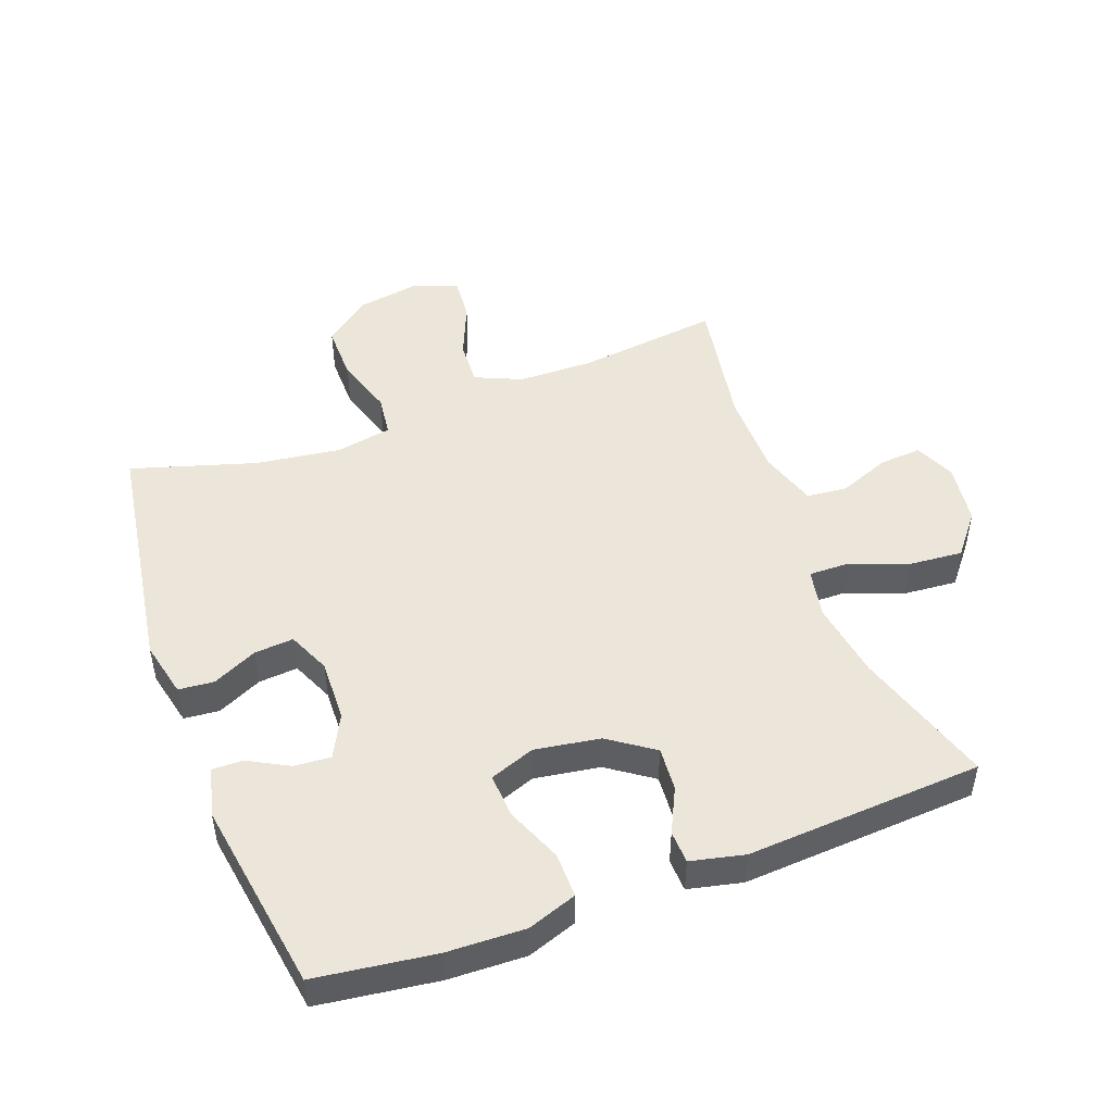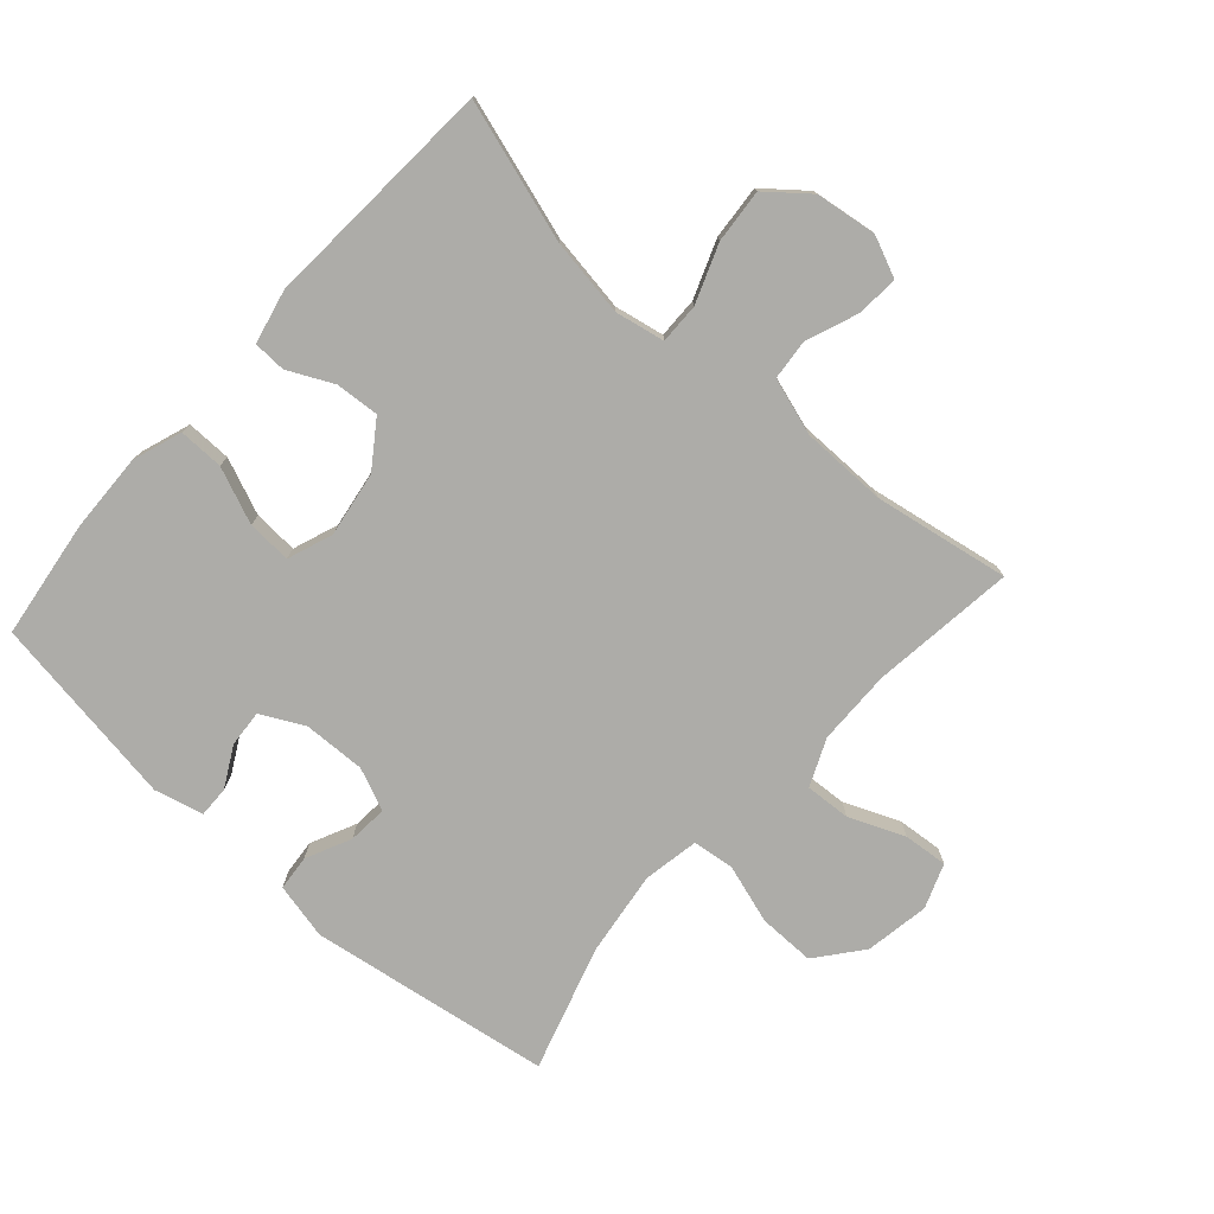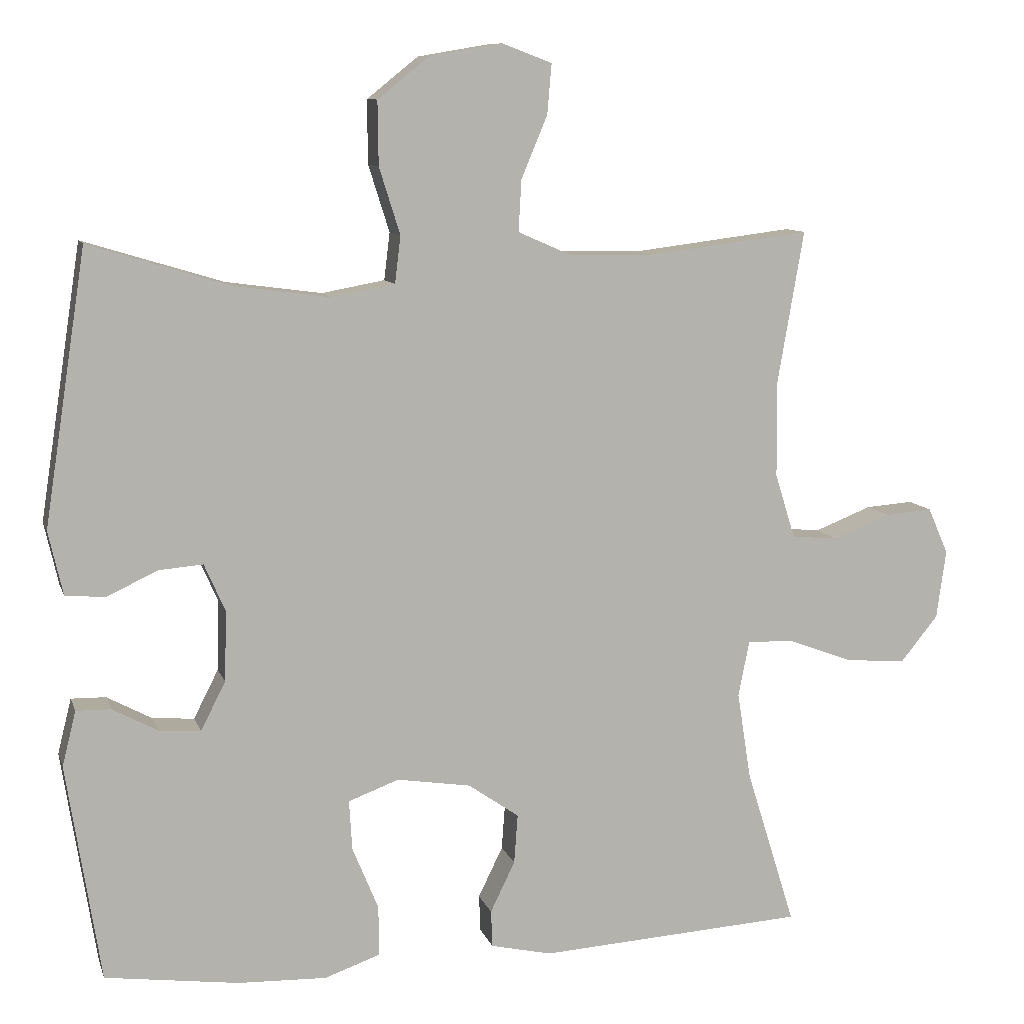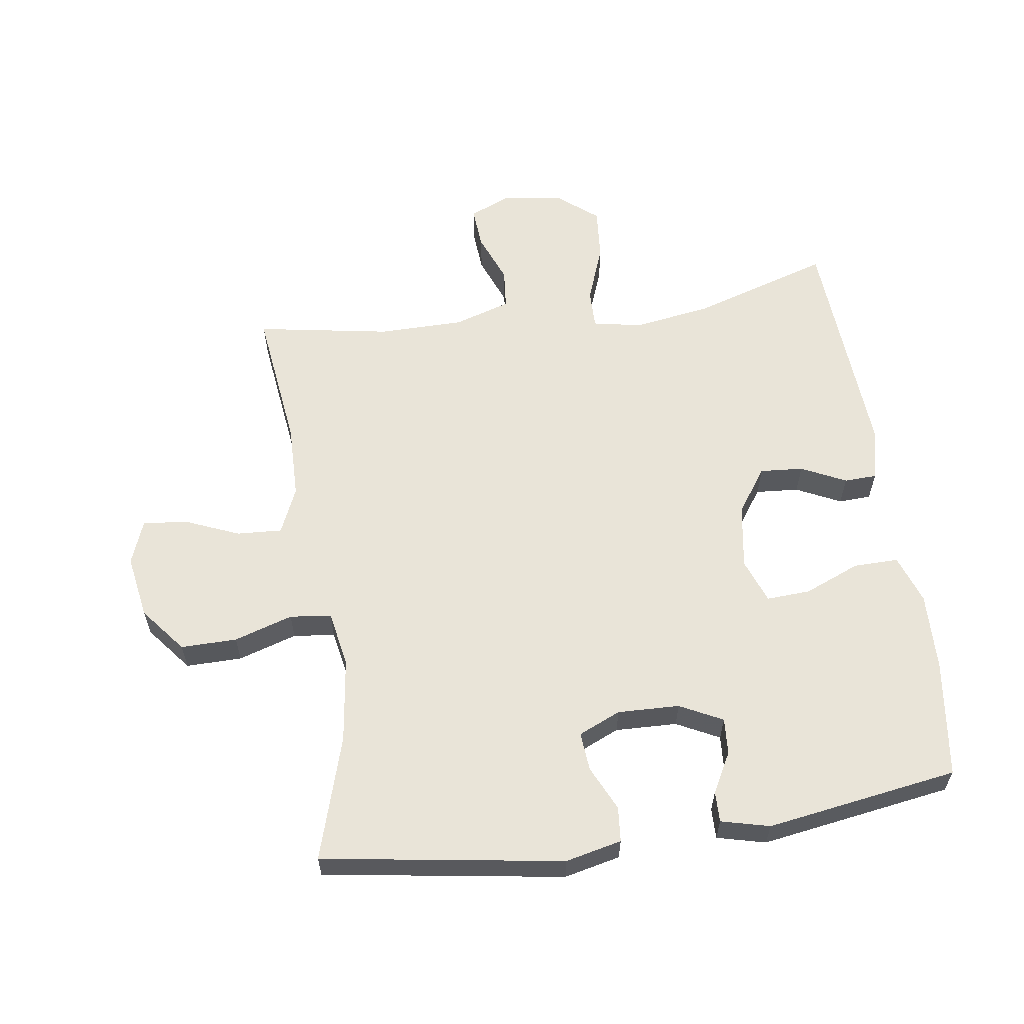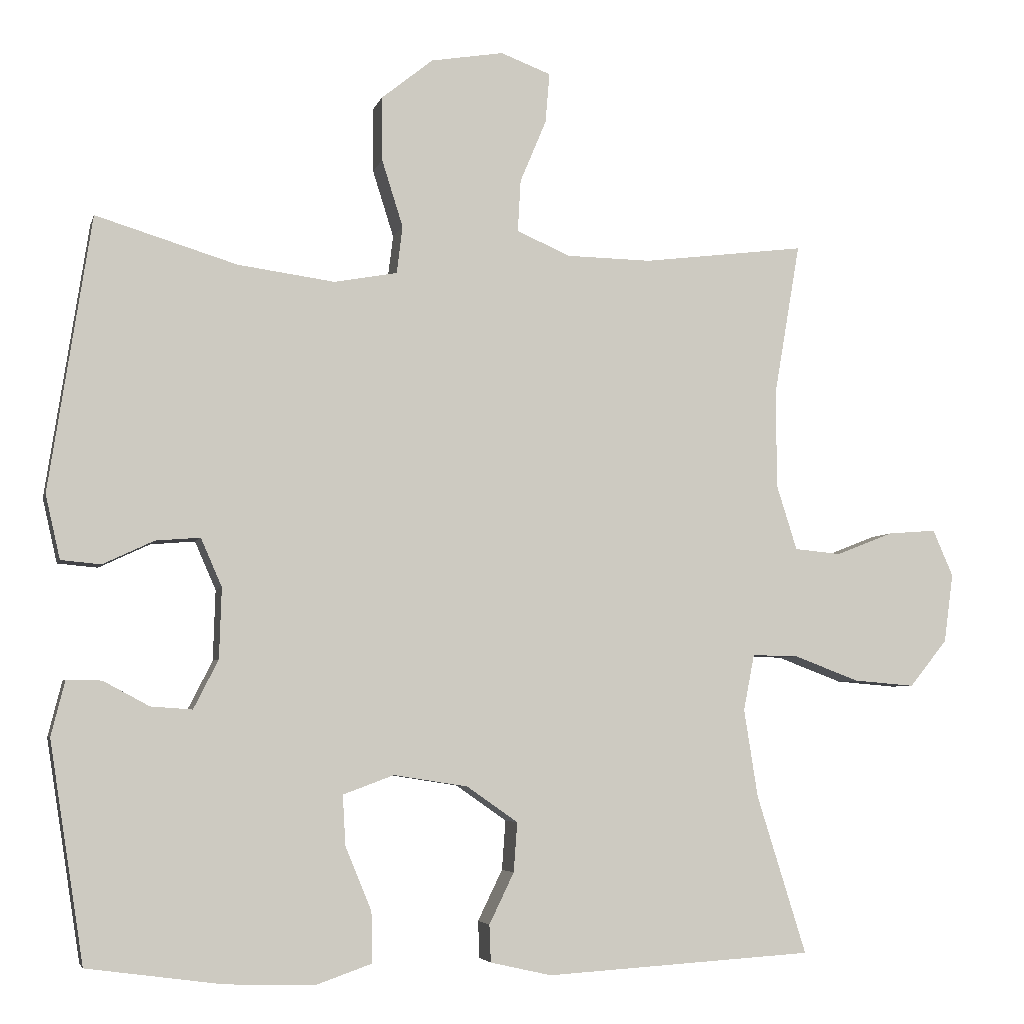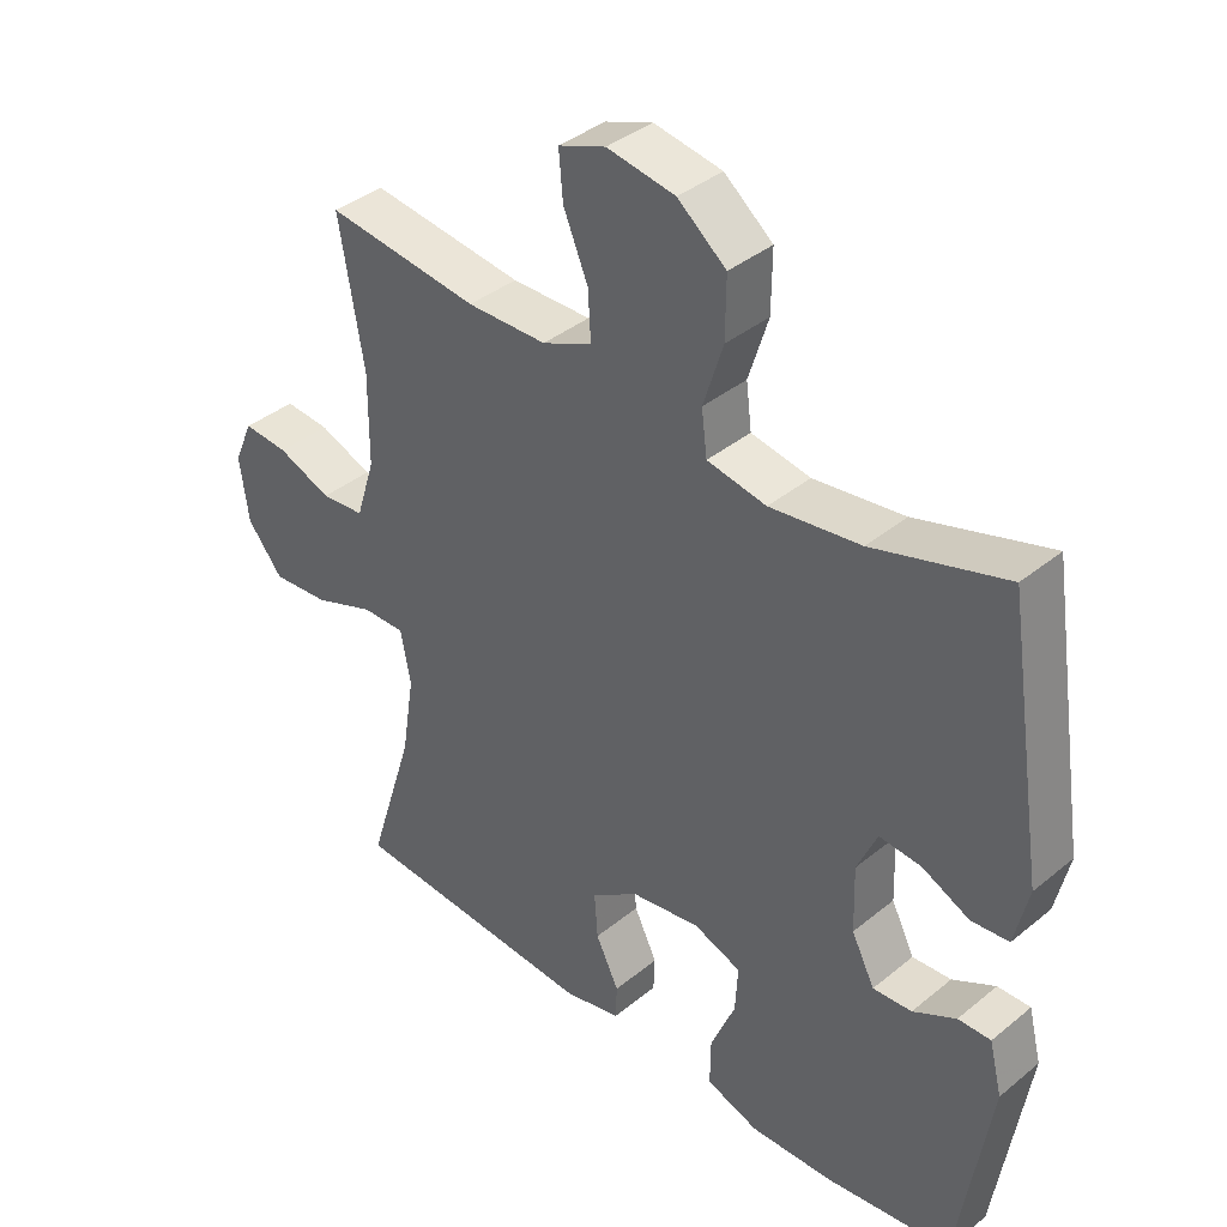
<metadata>
{"format":"obj","ext":"obj","renderer":"f3d","projection":"perspective","resolution":1024,"background":"white","views":[{"elev":48.5,"azim":159.6,"up":"+Y"},{"elev":-76.7,"azim":-131.7,"up":"+Y"},{"elev":9.7,"azim":165.2,"up":"+Z"},{"elev":60.0,"azim":81.8,"up":"+Y"},{"elev":-5.0,"azim":166.5,"up":"+Z"},{"elev":38.6,"azim":44.3,"up":"+Z"}]}
</metadata>
<code>
v -0.5 0.07 -0.5
v -0.432 0.07 -0.282
v -0.413 0.07 -0.161
v -0.428 0.07 -0.084
v -0.491 0.07 -0.085
v -0.581 0.07 -0.119
v -0.665 0.07 -0.126
v -0.717 0.07 -0.062
v -0.73 0.07 0.033
v -0.702 0.07 0.097
v -0.636 0.07 0.092
v -0.557 0.07 0.061
v -0.493 0.07 0.067
v -0.465 0.07 0.156
v -0.464 0.07 0.29
v -0.5 0.07 0.5
v -0.276 0.07 0.472
v -0.159 0.07 0.474
v -0.086 0.07 0.506
v -0.09 0.07 0.577
v -0.126 0.07 0.663
v -0.132 0.07 0.732
v -0.063 0.07 0.758
v 0.037 0.07 0.741
v 0.108 0.07 0.684
v 0.107 0.07 0.596
v 0.078 0.07 0.504
v 0.086 0.07 0.439
v 0.173 0.07 0.423
v 0.306 0.07 0.441
v 0.5 0.07 0.5
v 0.558 0.07 0.123
v 0.538 0.07 0.035
v 0.483 0.07 0.03
v 0.413 0.07 0.063
v 0.352 0.07 0.068
v 0.323 0.07 0.002
v 0.326 0.07 -0.095
v 0.36 0.07 -0.162
v 0.417 0.07 -0.158
v 0.48 0.07 -0.124
v 0.528 0.07 -0.123
v 0.547 0.07 -0.199
v 0.5 0.07 -0.5
v 0.315 0.07 -0.525
v 0.193 0.07 -0.529
v 0.116 0.07 -0.502
v 0.117 0.07 -0.432
v 0.153 0.07 -0.345
v 0.157 0.07 -0.276
v 0.087 0.07 -0.25
v -0.015 0.07 -0.266
v -0.085 0.07 -0.315
v -0.08 0.07 -0.383
v -0.046 0.07 -0.453
v -0.048 0.07 -0.504
v -0.132 0.07 -0.523
v -0.5 0 -0.5
v -0.432 0 -0.282
v -0.413 0 -0.161
v -0.428 0 -0.084
v -0.491 0 -0.085
v -0.581 0 -0.119
v -0.665 0 -0.126
v -0.717 0 -0.062
v -0.73 0 0.033
v -0.702 0 0.097
v -0.636 0 0.092
v -0.557 0 0.061
v -0.493 0 0.067
v -0.465 0 0.156
v -0.464 0 0.29
v -0.5 0 0.5
v -0.276 0 0.472
v -0.159 0 0.474
v -0.086 0 0.506
v -0.09 0 0.577
v -0.126 0 0.663
v -0.132 0 0.732
v -0.063 0 0.758
v 0.037 0 0.741
v 0.108 0 0.684
v 0.107 0 0.596
v 0.078 0 0.504
v 0.086 0 0.439
v 0.173 0 0.423
v 0.306 0 0.441
v 0.5 0 0.5
v 0.558 0 0.123
v 0.538 0 0.035
v 0.483 0 0.03
v 0.413 0 0.063
v 0.352 0 0.068
v 0.323 0 0.002
v 0.326 0 -0.095
v 0.36 0 -0.162
v 0.417 0 -0.158
v 0.48 0 -0.124
v 0.528 0 -0.123
v 0.547 0 -0.199
v 0.5 0 -0.5
v 0.315 0 -0.525
v 0.193 0 -0.529
v 0.116 0 -0.502
v 0.117 0 -0.432
v 0.153 0 -0.345
v 0.157 0 -0.276
v 0.087 0 -0.25
v -0.015 0 -0.266
v -0.085 0 -0.315
v -0.08 0 -0.383
v -0.046 0 -0.453
v -0.048 0 -0.504
v -0.132 0 -0.523
f 57 1 2
f 56 57 2
f 55 56 2
f 54 55 2
f 53 54 2 3
f 52 53 3 4
f 51 52 4
f 47 48 49
f 46 47 49
f 45 46 49
f 44 45 49
f 43 44 49
f 42 43 49
f 41 42 49
f 40 41 49
f 39 40 49 50
f 38 39 50 51
f 33 34 35
f 32 33 35
f 31 32 35
f 30 31 35
f 29 30 35 36
f 28 29 36 37
f 25 26 27
f 24 25 27
f 23 24 27
f 22 23 27
f 21 22 27
f 20 21 27
f 19 20 27 28
f 38 51 4
f 37 38 4
f 28 37 4
f 19 28 4
f 18 19 4
f 10 11 12
f 9 10 12
f 8 9 12
f 7 8 12
f 6 7 12
f 5 6 12
f 5 12 13
f 5 13 14
f 4 5 14
f 18 4 14
f 17 18 14
f 17 14 15
f 15 16 17
f 59 58 114
f 59 114 113
f 59 113 112
f 59 112 111
f 60 59 111 110
f 61 60 110 109
f 61 109 108
f 106 105 104
f 106 104 103
f 106 103 102
f 106 102 101
f 106 101 100
f 106 100 99
f 106 99 98
f 106 98 97
f 107 106 97 96
f 108 107 96 95
f 92 91 90
f 92 90 89
f 92 89 88
f 92 88 87
f 93 92 87 86
f 94 93 86 85
f 84 83 82
f 84 82 81
f 84 81 80
f 84 80 79
f 84 79 78
f 84 78 77
f 85 84 77 76
f 61 108 95
f 61 95 94
f 61 94 85
f 61 85 76
f 61 76 75
f 69 68 67
f 69 67 66
f 69 66 65
f 69 65 64
f 69 64 63
f 69 63 62
f 70 69 62
f 71 70 62
f 71 62 61
f 71 61 75
f 71 75 74
f 72 71 74
f 74 73 72
f 1 58 59 2
f 2 59 60 3
f 3 60 61 4
f 4 61 62 5
f 5 62 63 6
f 6 63 64 7
f 7 64 65 8
f 8 65 66 9
f 9 66 67 10
f 10 67 68 11
f 11 68 69 12
f 12 69 70 13
f 13 70 71 14
f 14 71 72 15
f 15 72 73 16
f 16 73 74 17
f 17 74 75 18
f 18 75 76 19
f 19 76 77 20
f 20 77 78 21
f 21 78 79 22
f 22 79 80 23
f 23 80 81 24
f 24 81 82 25
f 25 82 83 26
f 26 83 84 27
f 27 84 85 28
f 28 85 86 29
f 29 86 87 30
f 30 87 88 31
f 31 88 89 32
f 32 89 90 33
f 33 90 91 34
f 34 91 92 35
f 35 92 93 36
f 36 93 94 37
f 37 94 95 38
f 38 95 96 39
f 39 96 97 40
f 40 97 98 41
f 41 98 99 42
f 42 99 100 43
f 43 100 101 44
f 44 101 102 45
f 45 102 103 46
f 46 103 104 47
f 47 104 105 48
f 48 105 106 49
f 49 106 107 50
f 50 107 108 51
f 51 108 109 52
f 52 109 110 53
f 53 110 111 54
f 54 111 112 55
f 55 112 113 56
f 56 113 114 57
f 57 114 58 1

</code>
